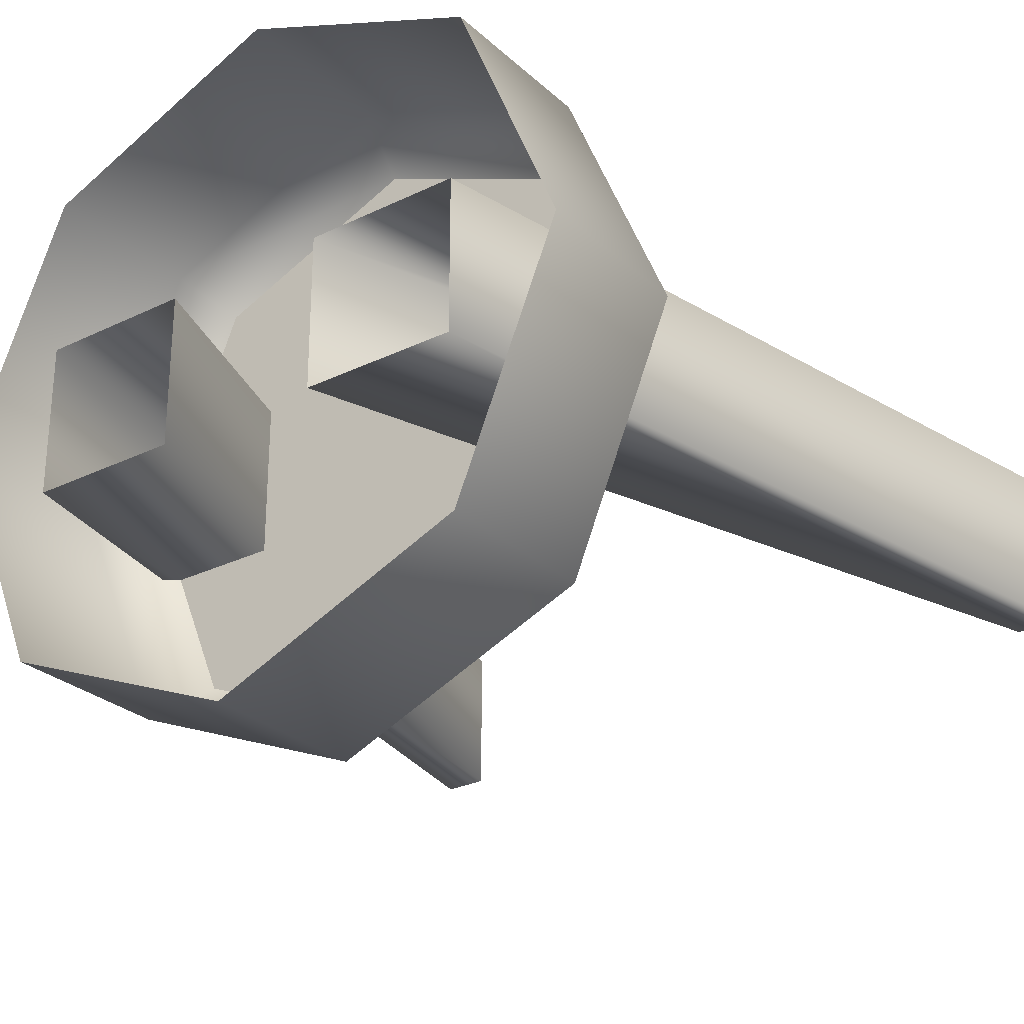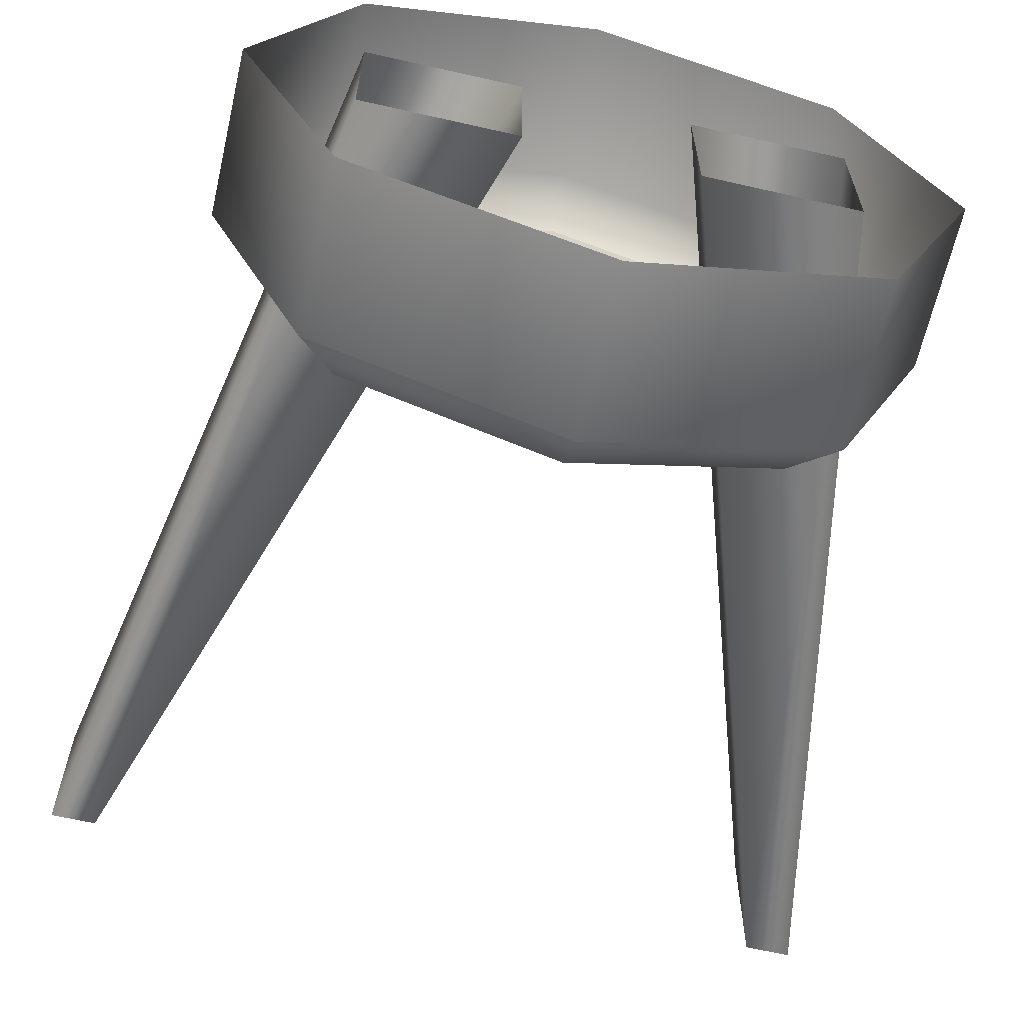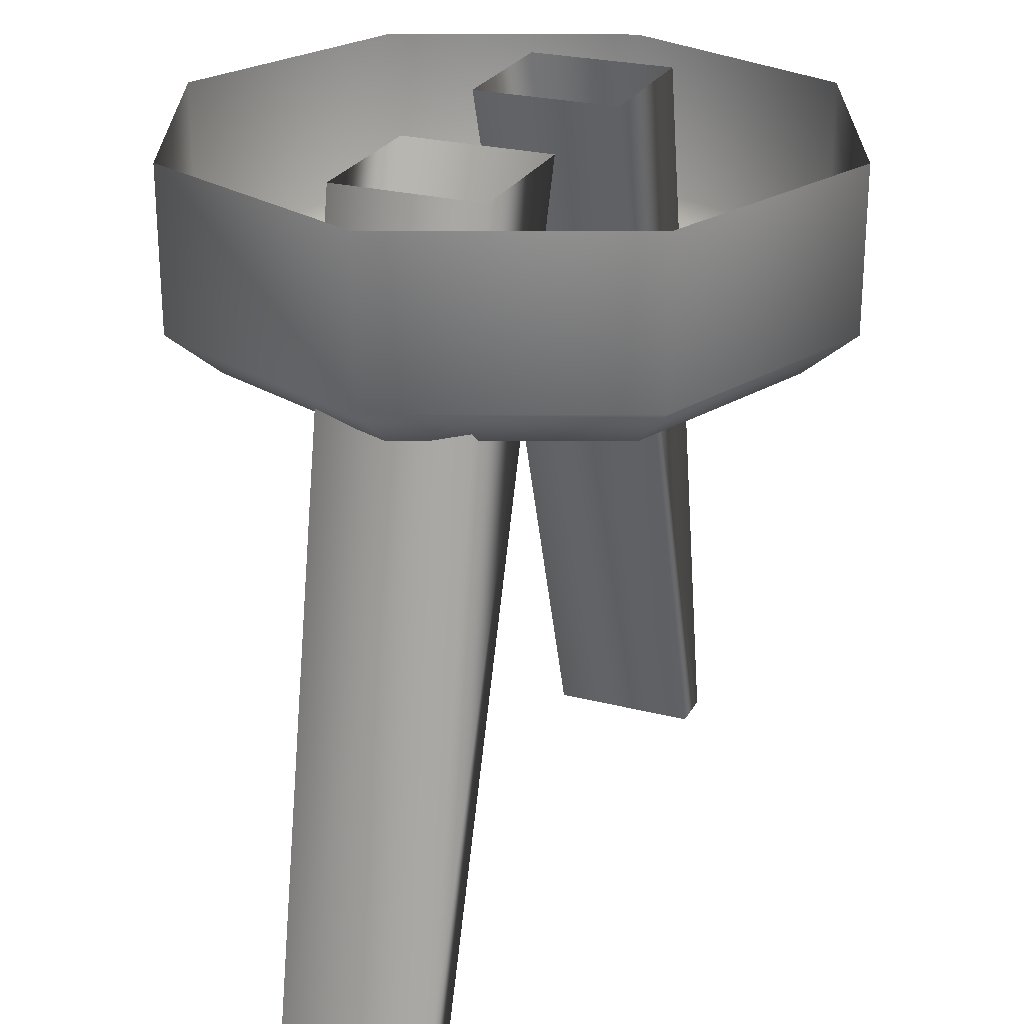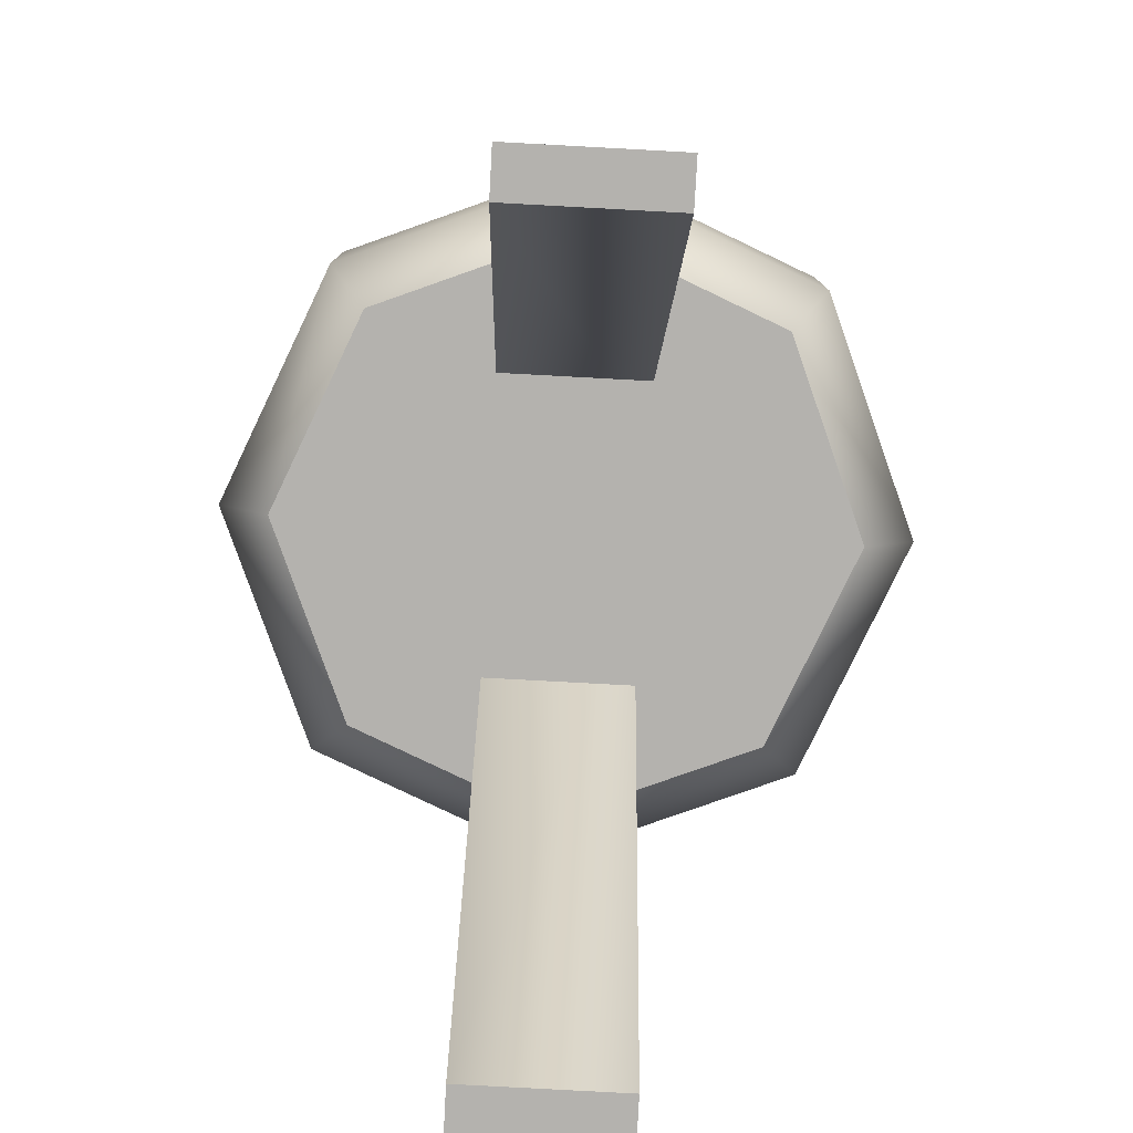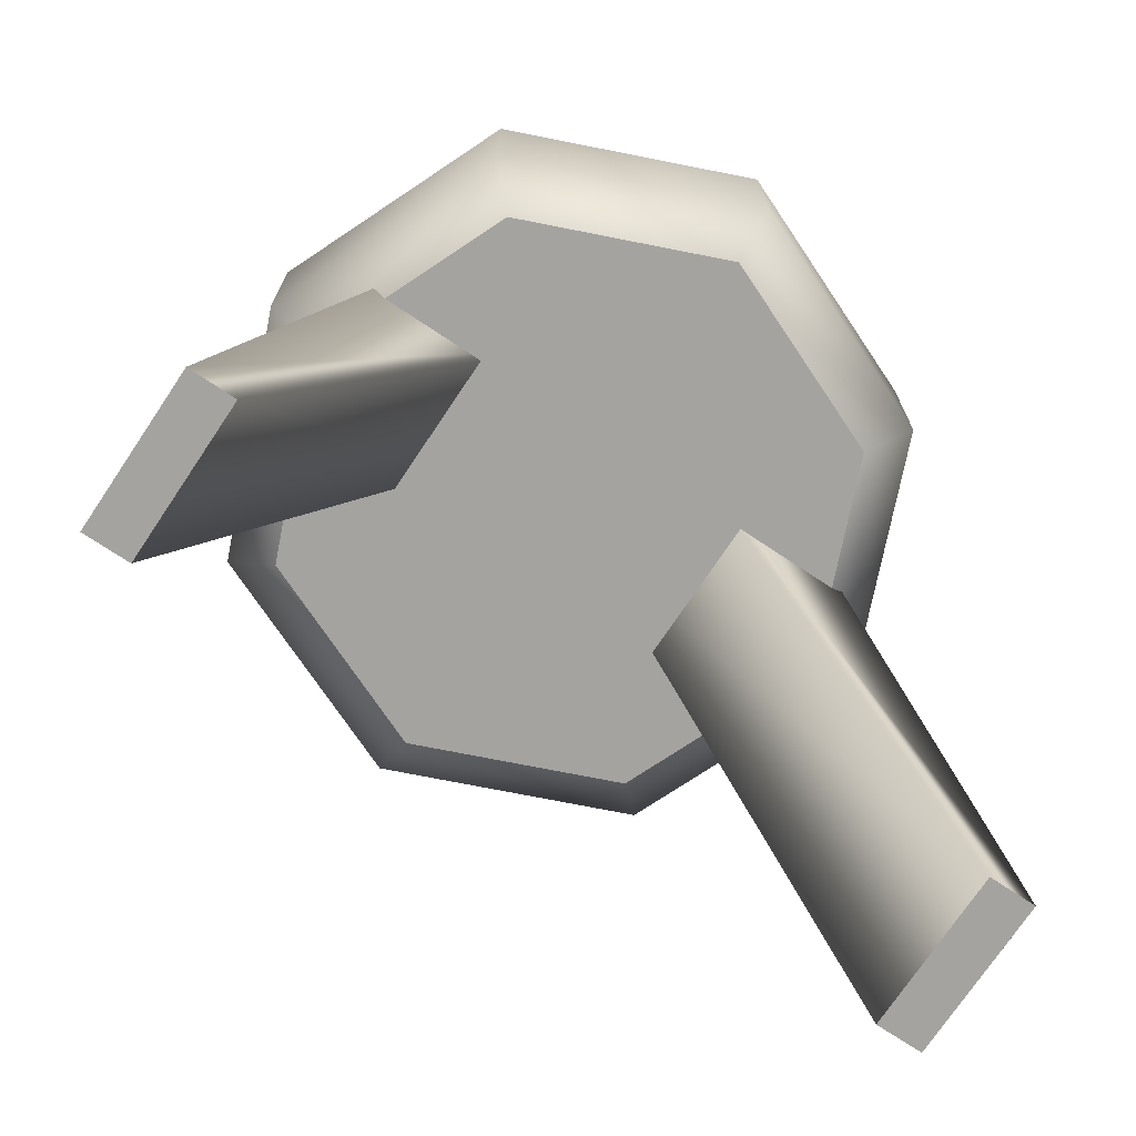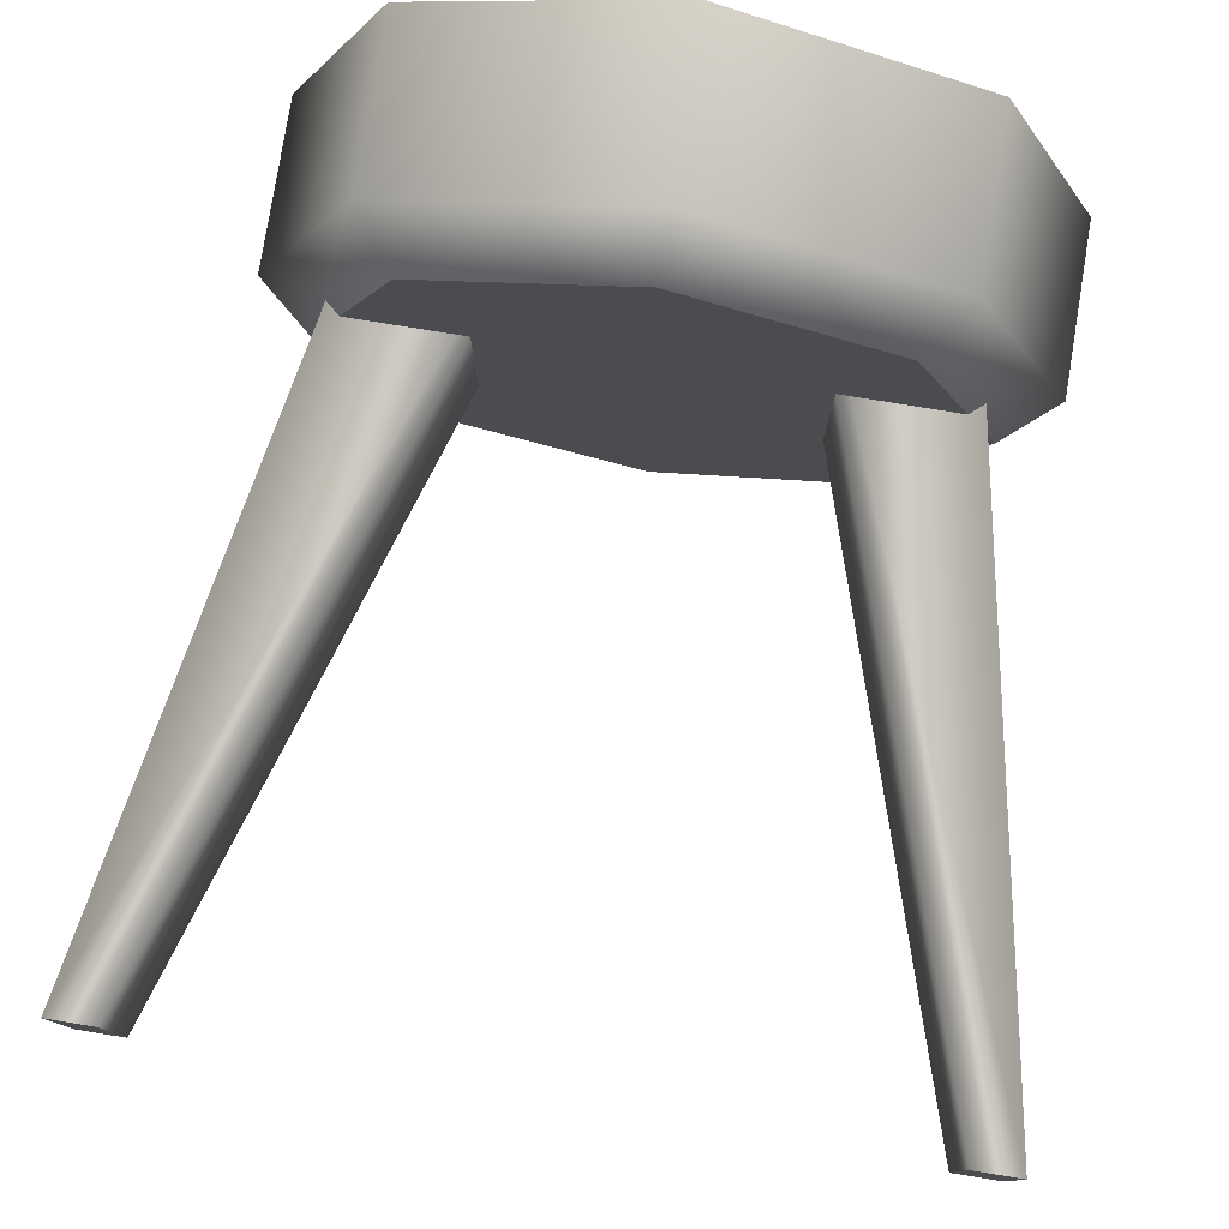
<metadata>
{"format":"obj","ext":"obj","renderer":"f3d","projection":"perspective","resolution":1024,"background":"white","views":[{"elev":-27.6,"azim":-143.4,"up":"+Z"},{"elev":-63.9,"azim":167.1,"up":"+Z"},{"elev":25.1,"azim":-67.4,"up":"+Y"},{"elev":-79.7,"azim":86.9,"up":"+Y"},{"elev":-72.9,"azim":-33.7,"up":"+Y"},{"elev":79.0,"azim":9.2,"up":"+Z"}]}
</metadata>
<code>
v -4.61 -9.565 0.9021
v -4.081 -9.565 0.9021
v -2.787 0 0.9021
v -0.9831 0 0.9021
v -2.787 0 -0.9021
v -0.9831 0 -0.9021
v -4.61 -9.565 -0.9021
v -4.081 -9.565 -0.9021
v 4.61 -9.565 0.9021
v 4.081 -9.565 0.9021
v 2.787 0 0.9021
v 0.9831 0 0.9021
v 2.787 0 -0.9021
v 0.9831 0 -0.9021
v 4.61 -9.565 -0.9021
v 4.081 -9.565 -0.9021
v 2.437 -2.476 -2.437
v 0 -2.476 -3.446
v -2.437 -2.476 -2.437
v -3.446 -2.476 0
v -2.437 -2.476 2.437
v 0 -2.476 3.446
v 2.437 -2.476 2.437
v 3.446 -2.476 0
v 2.885 0 -2.885
v 0 0 -4.08
v -2.885 0 -2.885
v -4.08 0 0
v -2.885 0 2.885
v 0 0 4.08
v 2.885 0 2.885
v 4.08 0 0
v 0 -2.476 0
v 0 -1.937 4.08
v -2.885 -1.937 2.885
v -4.08 -1.937 0
v -2.885 -1.937 -2.885
v 0 -1.937 -4.08
v 2.885 -1.937 -2.885
v 4.08 -1.937 0
v 2.885 -1.937 2.885
f 1 2 4 3
f 5 6 8 7
f 2 8 6 4
f 7 1 3 5
f 2 1 7 8
f 9 11 12 10
f 13 15 16 14
f 10 12 14 16
f 15 13 11 9
f 10 16 15 9
f 17 18 38 39
f 18 19 37 38
f 19 20 36 37
f 20 21 35 36
f 21 22 34 35
f 22 23 41 34
f 23 24 40 41
f 24 17 39 40
f 18 17 33
f 19 18 33
f 20 19 33
f 21 20 33
f 22 21 33
f 23 22 33
f 24 23 33
f 17 24 33
f 35 34 30 29
f 36 35 29 28
f 37 36 28 27
f 38 37 27 26
f 39 38 26 25
f 40 39 25 32
f 41 40 32 31
f 34 41 31 30

</code>
